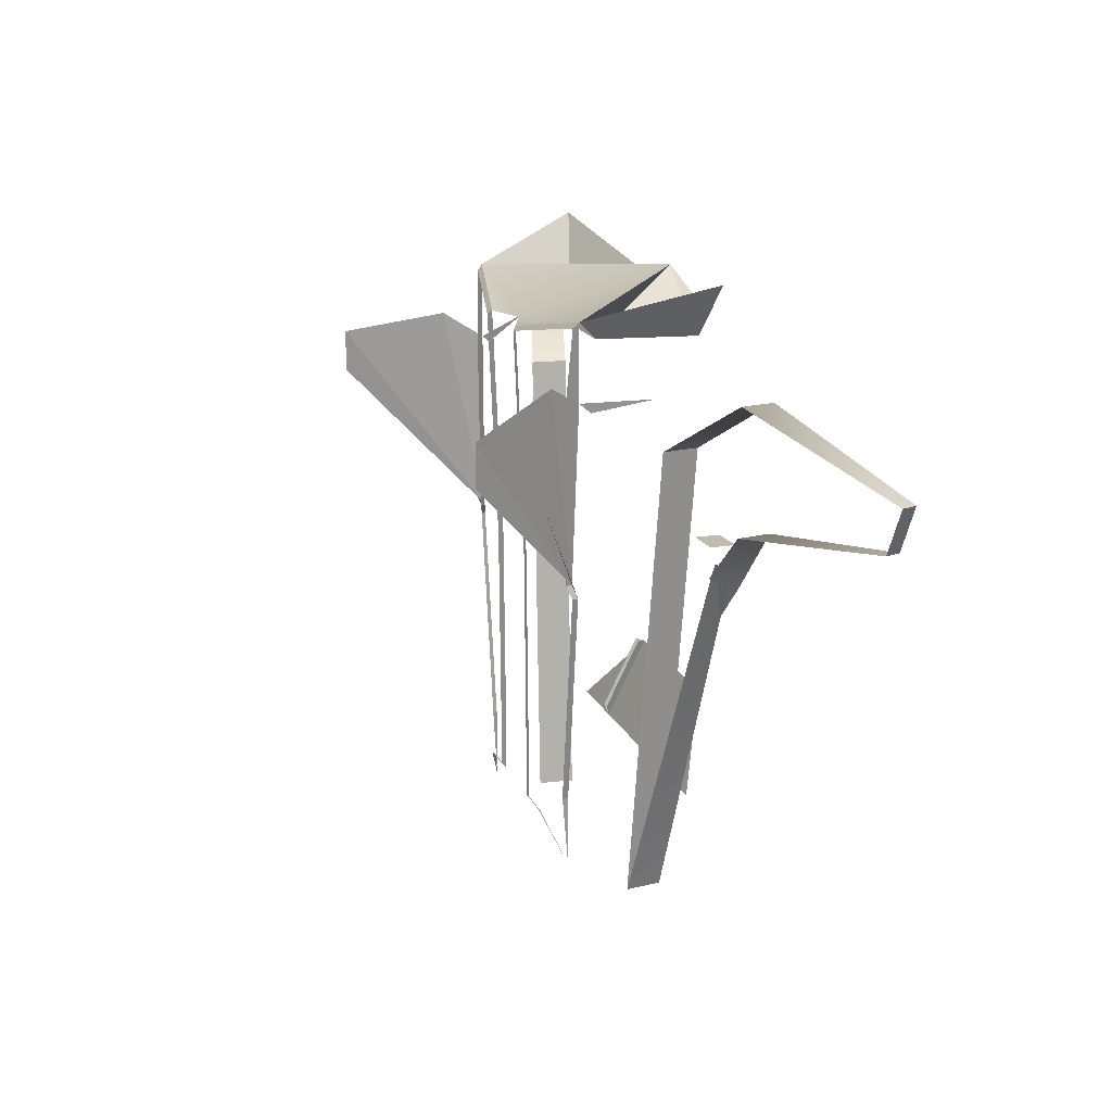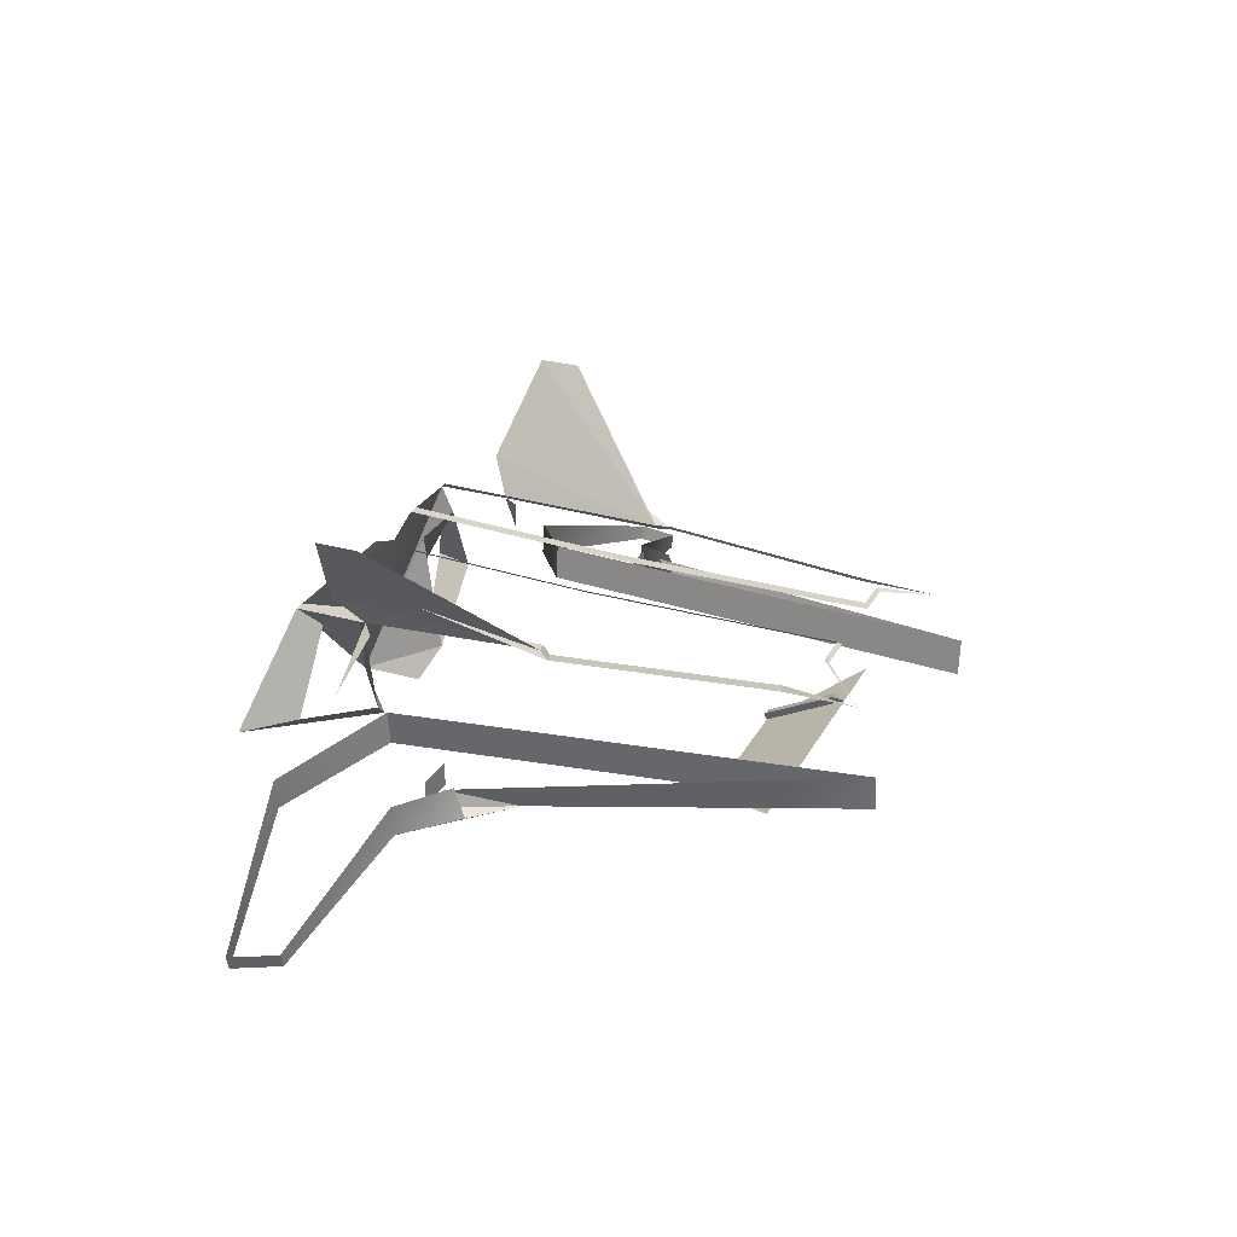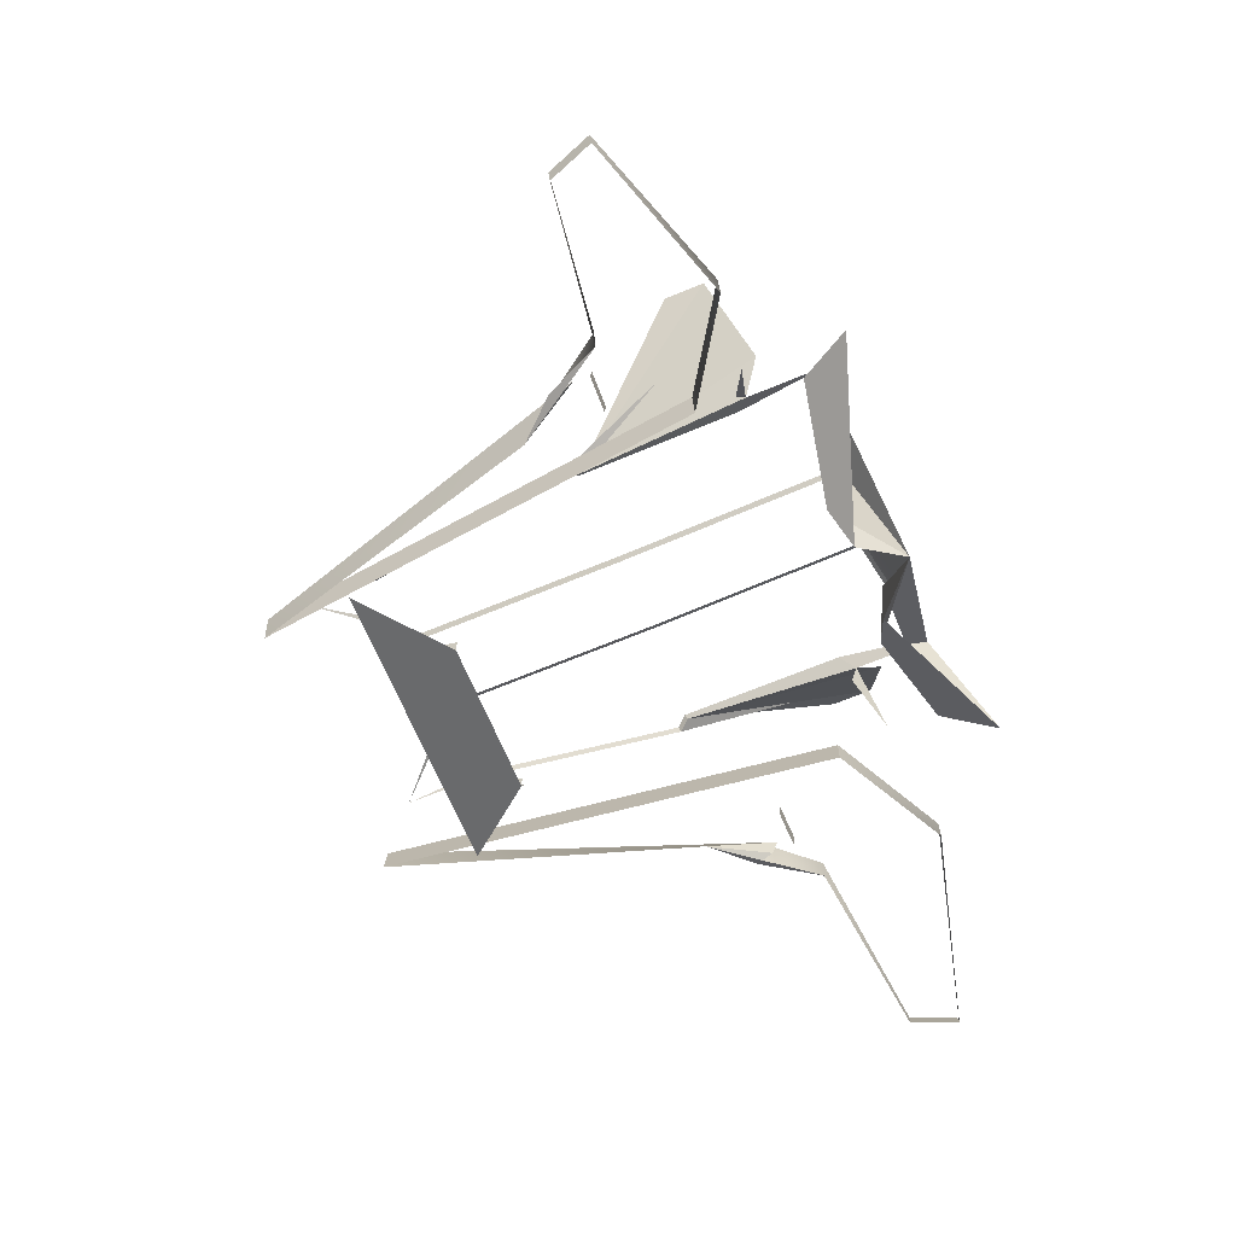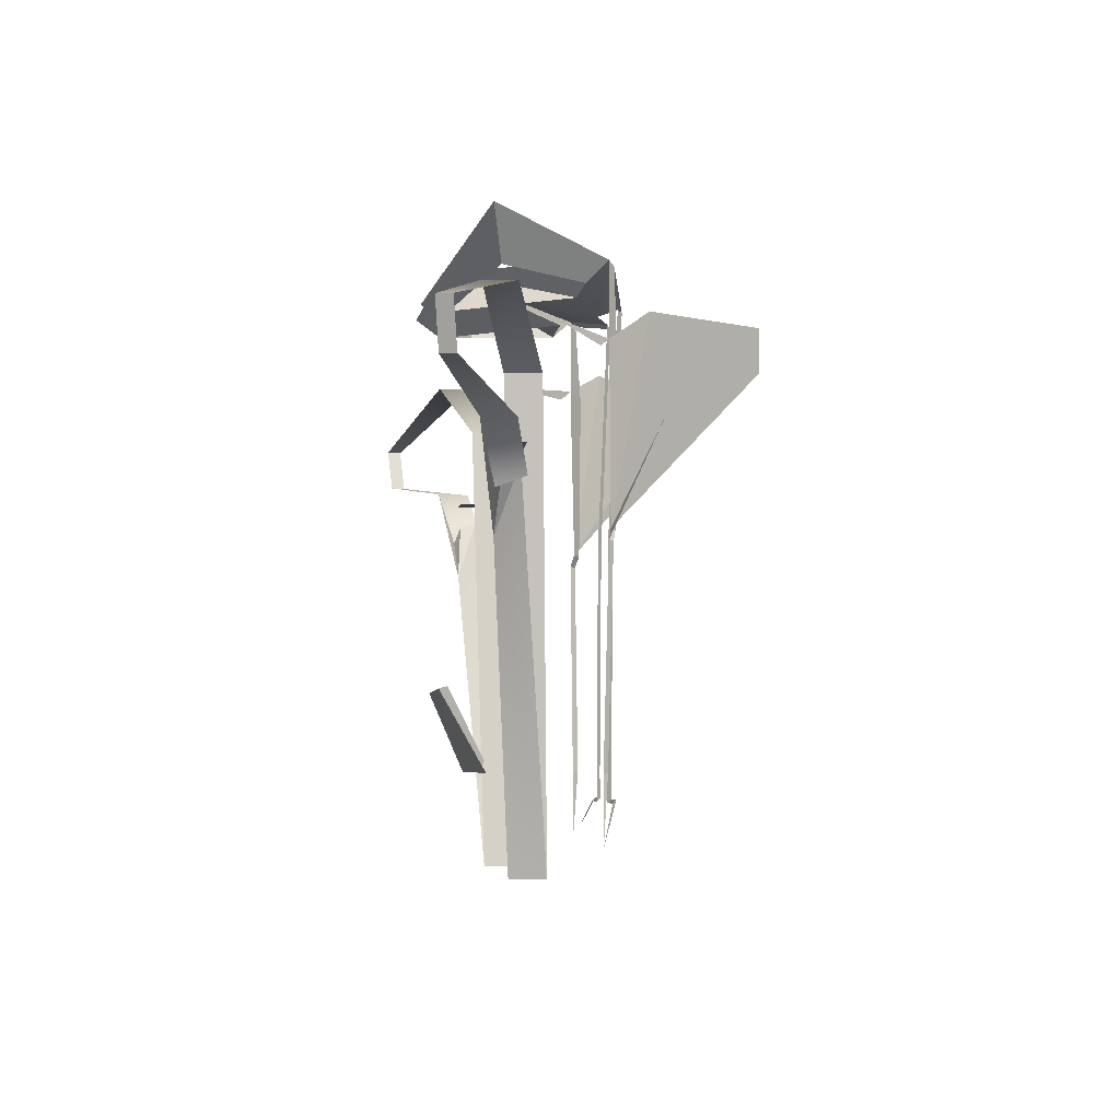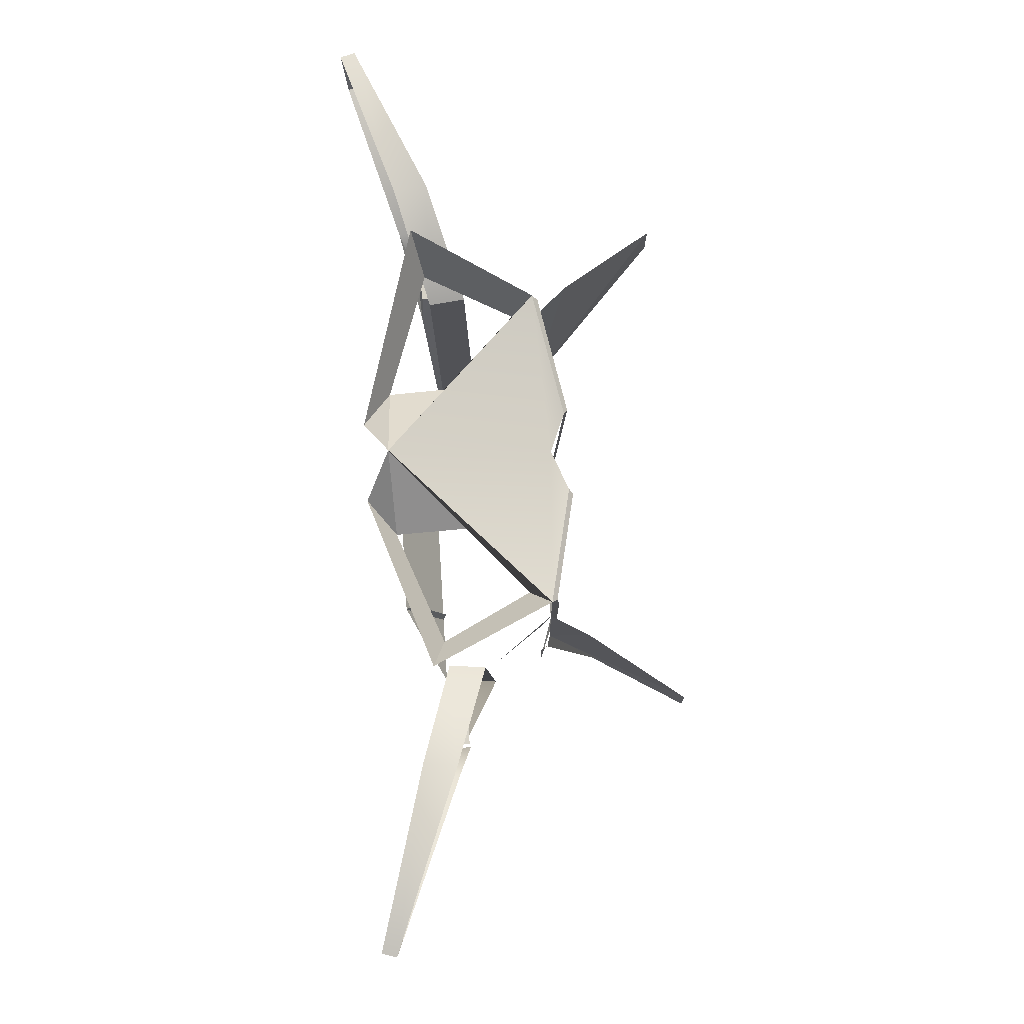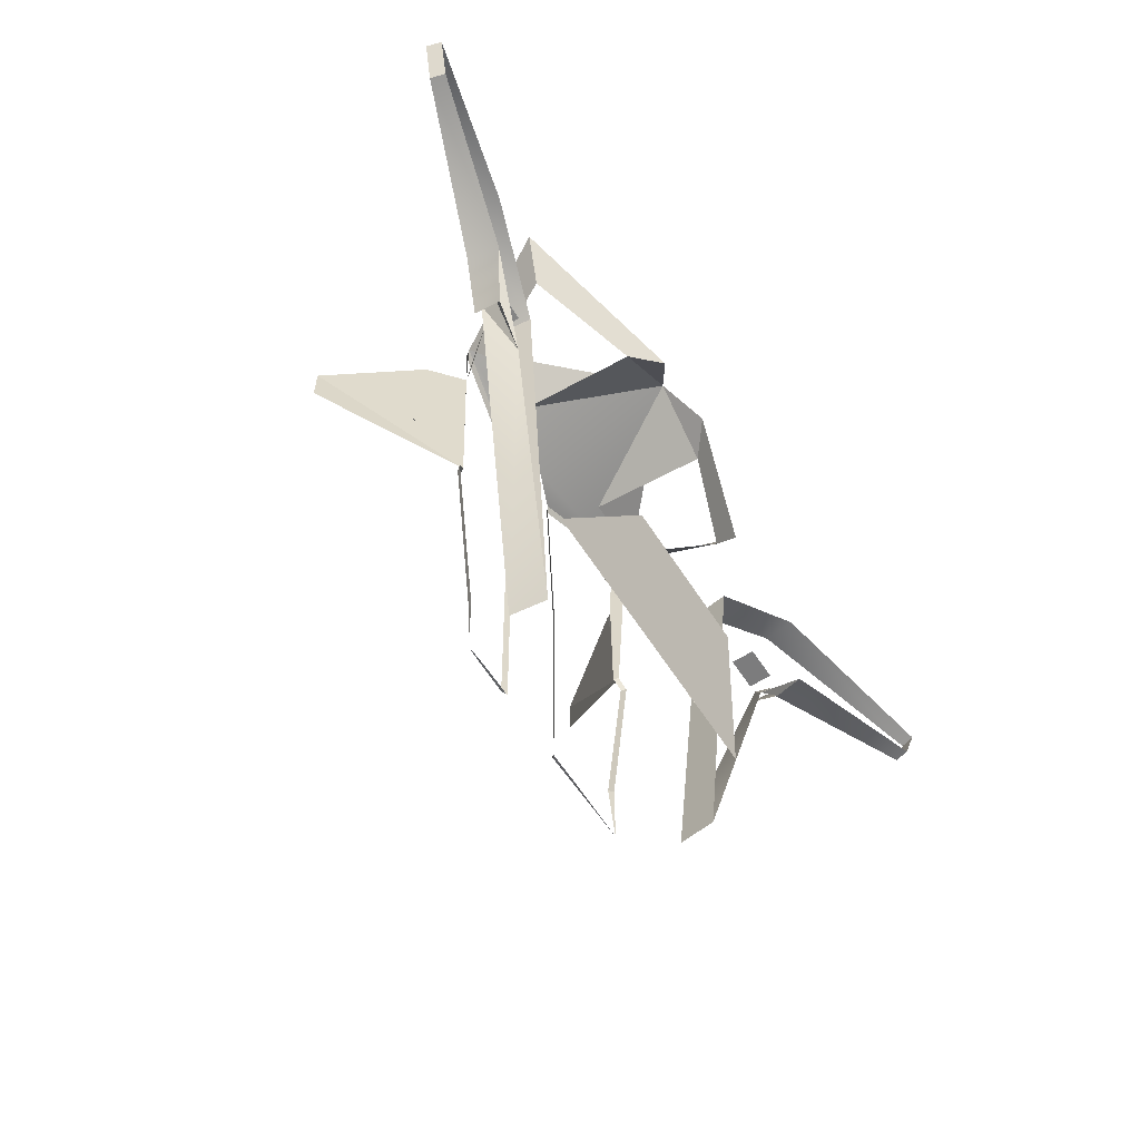
<metadata>
{"format":"obj","ext":"obj","renderer":"f3d","projection":"perspective","resolution":1024,"background":"white","views":[{"elev":17.8,"azim":-108.5,"up":"+Z"},{"elev":27.9,"azim":113.2,"up":"+Y"},{"elev":-67.1,"azim":-67.5,"up":"+Y"},{"elev":-5.1,"azim":83.4,"up":"+Z"},{"elev":76.8,"azim":86.5,"up":"+Z"},{"elev":-60.3,"azim":-57.5,"up":"+Z"}]}
</metadata>
<code>
v  2.443 1.008 4.26
v  1.986 0.3766 2.793
v  1.863 0.4154 2.941
v  2.008 0.3799 5.272
v  2.327 0.8352 5.561
v  3.156 2.016 5.22
v  3.156 2.016 4.675
v  0 0.4981 5.941
v  0 -1.552 6.494
v  2.008 0.3807 6.261
v  0.5 0.6982 5.941
v  0 -1.467 0.6365
v  0 -1.122 -0.0586
v  1.95 -1.122 -0.0586
v  1.05 -1.534 1.022
v  1 -1.644 0.993
v  1 -1.122 -0.0586
v  1.05 -1.072 0.0911
v  0.95 -1.072 0.0911
v  0.95 -1.534 1.022
v  1.821 0.1097 6.002
v  2.397 -0.9887 6.088
v  2.8 -1.119 6.761
v  0.9298 -1.527 5.787
v  0.5 -1.872 5.941
v  0.9296 0.1097 6.002
v  3.418 -1.153 3.239
v  3.798 -1.358 3.999
v  2.941 -1.126 2.719
v  1.765 -0.8363 -1.341
v  2.482 -0.9684 4.735
v  2.537 -0.5009 4.732
v  1.82 -0.3689 -1.343
v  3.832 -1.348 5.578
v  3.888 -0.9201 5.575
v  6.116 -2.016 4.929
v  6.171 -1.824 4.926
v  5.896 -1.96 4.337
v  5.951 -1.768 4.335
v  3.853 -0.9297 3.997
v  3.4 -0.7672 3.383
v  3.382 -0.8471 3.547
v  3.392 -1.065 3.466
v  2.92 -1.097 3.753
v  3.4 -1.098 3.767
v  3.401 -0.7783 3.769
v  2.921 -0.7767 3.756
v  2.6 -0.3704 5.408
v  2.101 0.2619 5.167
v  1.942 0.4367 2.776
v  1.562 0.3582 -0.0586
v  1.521 0.4211 -0.0565
v  1.822 0.4776 2.921
v  1.829 0.5017 5.101
v  1.969 0.4485 6.186
v  0.5577 0.7458 5.89
v  0.5577 0.6191 2.94
v  0.5 0.5692 2.941
v  0.5577 0.5964 -0.0601
v  0.5 0.547 -0.0586
v  0.5577 0.5983 -0.3961
v  0.5 0.5493 -0.4446
v  1.026 0.5922 -0.3961
v  1 0.5493 -0.4446
v  1.562 0.3582 -0.9884
v  0 -1.644 0.993
v  -1.986 0.3766 2.793
v  -2.443 1.008 4.26
v  -1.863 0.4154 2.941
v  -2.008 0.3799 5.272
v  -2.327 0.8352 5.561
v  -3.156 2.016 4.675
v  -3.156 2.016 5.22
v  -2.008 0.3807 6.261
v  -0.5 0.6982 5.941
v  -1.95 -1.122 -0.0586
v  -1 -1.122 -0.0586
v  -1 -1.644 0.993
v  -1.05 -1.534 1.022
v  -1.05 -1.072 0.0911
v  -0.95 -1.072 0.0911
v  -0.95 -1.534 1.022
v  -2.397 -0.9887 6.088
v  -1.821 0.1097 6.002
v  -2.8 -1.119 6.761
v  -0.9298 -1.527 5.787
v  -0.5 -1.872 5.941
v  -0.9296 0.1097 6.002
v  -3.798 -1.358 3.999
v  -3.418 -1.153 3.239
v  -2.941 -1.126 2.719
v  -2.537 -0.5009 4.732
v  -2.482 -0.9684 4.735
v  -1.765 -0.8363 -1.341
v  -1.82 -0.3689 -1.343
v  -3.888 -0.9201 5.575
v  -3.832 -1.348 5.578
v  -6.171 -1.824 4.926
v  -6.116 -2.016 4.929
v  -5.951 -1.768 4.335
v  -5.896 -1.96 4.337
v  -3.853 -0.9297 3.997
v  -3.4 -0.7672 3.383
v  -3.382 -0.8471 3.547
v  -3.392 -1.065 3.466
v  -3.401 -0.7783 3.769
v  -3.4 -1.098 3.767
v  -2.92 -1.097 3.753
v  -2.921 -0.7767 3.756
v  -2.101 0.2619 5.167
v  -2.6 -0.3704 5.408
v  -1.562 0.3582 -0.0586
v  -1.942 0.4367 2.776
v  -1.521 0.4211 -0.0565
v  -1.822 0.4776 2.921
v  -1.829 0.5017 5.101
v  -1.969 0.4485 6.186
v  -0.5577 0.7458 5.89
v  -0.5 0.5692 2.941
v  -0.5577 0.6191 2.94
v  -0.5 0.547 -0.0586
v  -0.5577 0.5964 -0.0601
v  -0.5 0.5493 -0.4446
v  -0.5577 0.5983 -0.3961
v  -1 0.5493 -0.4446
v  -1.026 0.5922 -0.3961
v  -1.562 0.3582 -0.9884
g innerwings
f 1 2 3
f 3 4 5
f 6 7 3
f 3 5 6
f 8 9 10 11
f 12 13 14
f 15 16 17 18
f 19 17 16 20
f 10 21 22 23
f 23 22 24 25
f 24 9 25
f 9 24 26
f 9 26 21 10
f 27 28 29
f 30 31 32 33
f 31 34 35 32
f 34 36 37 35
f 36 38 39 37
f 38 28 39
f 40 39 28
f 28 27 41 40
f 29 30 33 42
f 43 29 42
f 43 27 29
f 44 45 46 47
f 48 49 4
f 50 2 51 52
f 53 3 2 50
f 54 4 3 53
f 55 10 4 54
f 56 11 10 55
f 57 58 11 56
f 59 60 58 57
f 61 62 60 59
f 63 64 62 61
f 64 63 65
f 52 51 65
f 12 14 16 66
f 67 68 69
f 70 69 71
f 72 73 69
f 71 69 73
f 74 9 8 75
f 13 12 76
f 77 78 79 80
f 78 77 81 82
f 83 84 74 85
f 86 83 85 87
f 9 86 87
f 86 9 88
f 84 88 9 74
f 89 90 91
f 92 93 94 95
f 96 97 93 92
f 98 99 97 96
f 100 101 99 98
f 89 101 100
f 100 102 89
f 103 90 89 102
f 95 94 91 104
f 91 105 104
f 90 105 91
f 106 107 108 109
f 110 111 70
f 112 67 113 114
f 67 69 115 113
f 69 70 116 115
f 70 74 117 116
f 74 75 118 117
f 75 119 120 118
f 119 121 122 120
f 121 123 124 122
f 123 125 126 124
f 126 125 127
f 112 114 127
f 78 76 12 66

</code>
